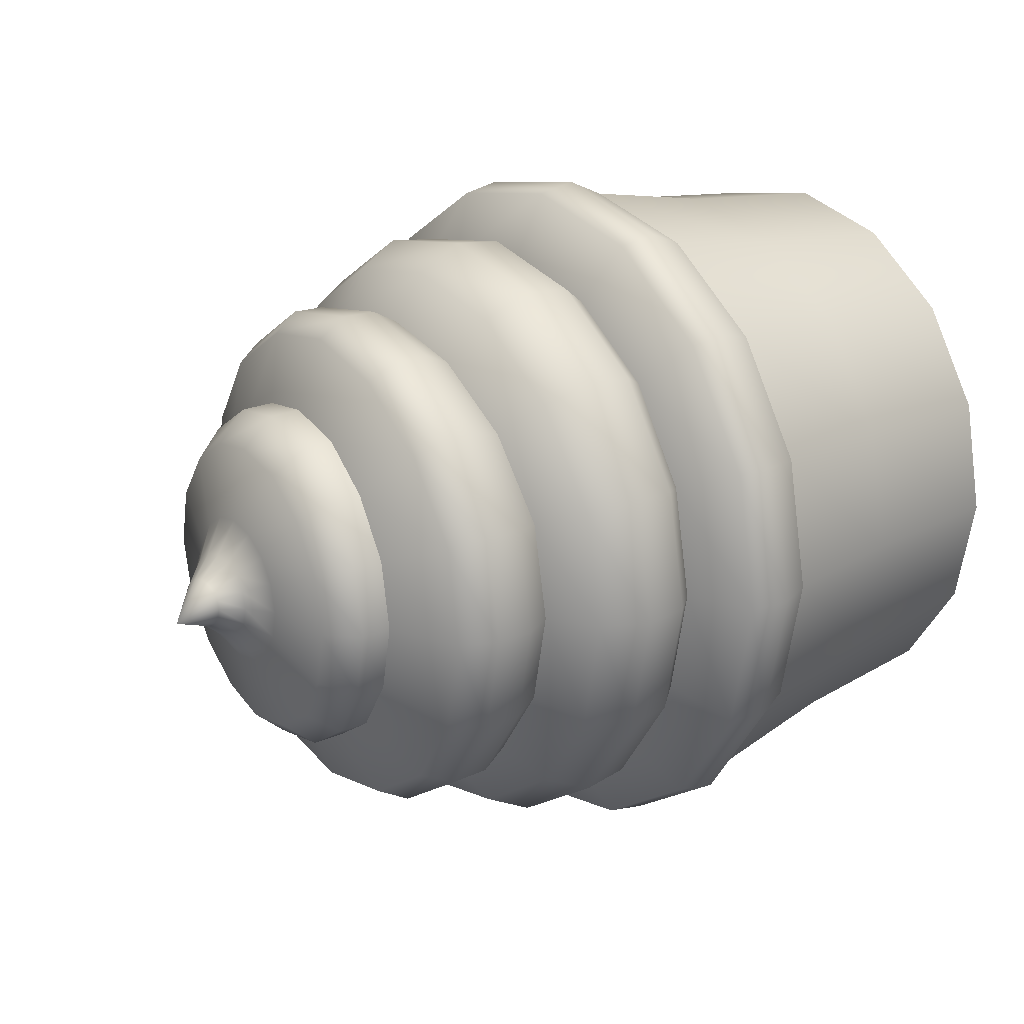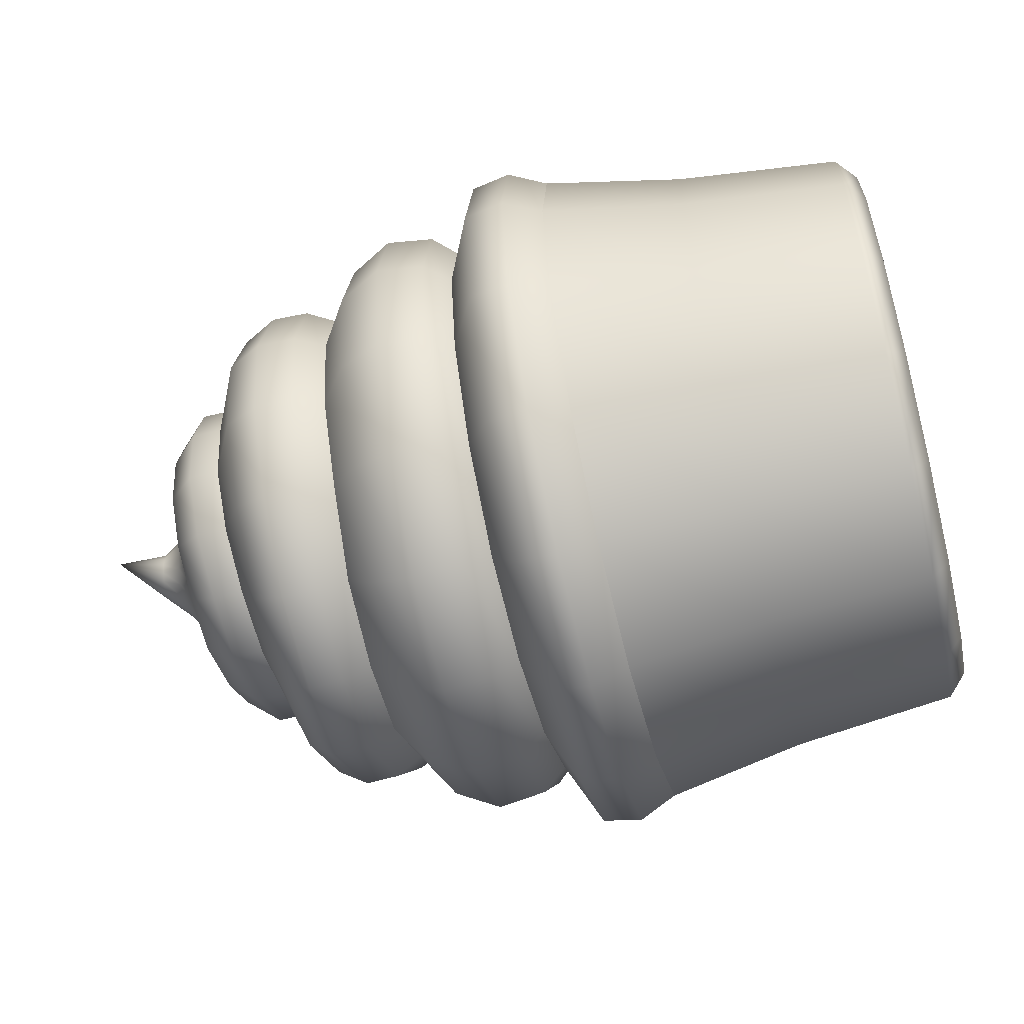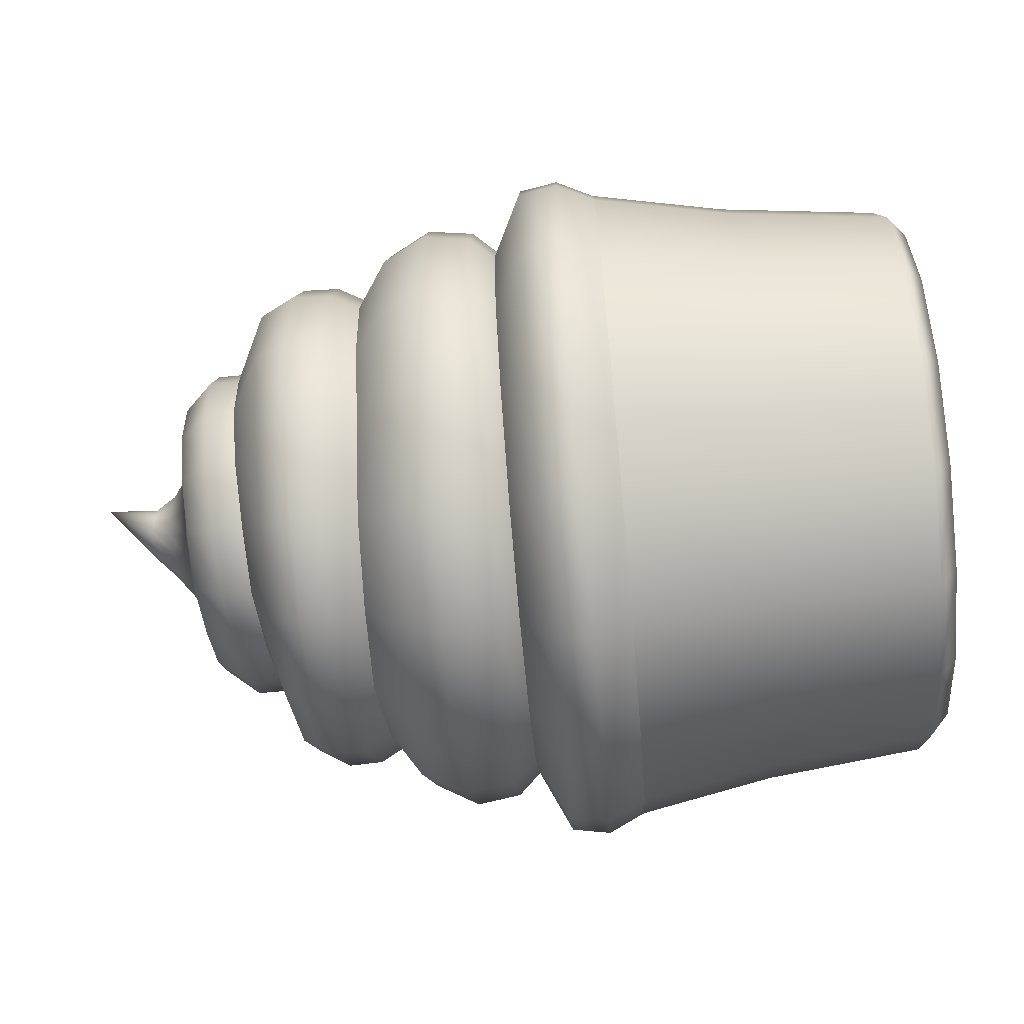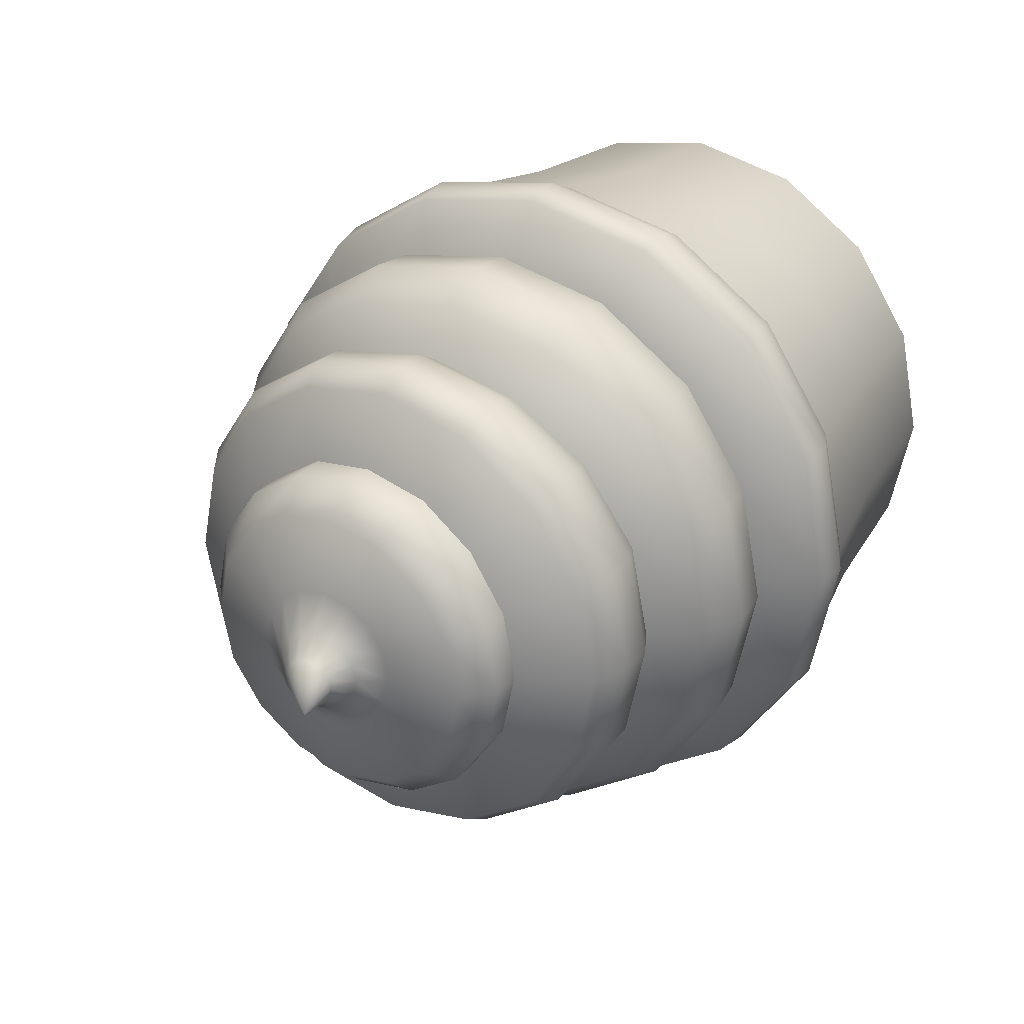
<metadata>
{"format":"obj","ext":"obj","renderer":"f3d","projection":"perspective","resolution":1024,"background":"white","views":[{"elev":22.0,"azim":143.4,"up":"+Y"},{"elev":-59.1,"azim":-166.0,"up":"+Y"},{"elev":-69.4,"azim":-174.9,"up":"+Y"},{"elev":29.3,"azim":121.7,"up":"+Y"}]}
</metadata>
<code>
g default
v -0.7549 0.8742 0.4636
v -0.7549 0.6702 0.7689
v -0.7549 0.365 0.9728
v -0.7549 0.004996 1.044
v -0.7549 -0.355 0.9728
v -0.7549 -0.6602 0.7689
v -0.7549 -0.8642 0.4636
v -0.7549 -0.9358 0.1036
v -0.7549 -0.8642 -0.2564
v -0.7549 -0.6602 -0.5616
v -0.7549 -0.355 -0.7656
v -0.7549 0.005001 -0.8372
v -0.7549 0.365 -0.7656
v -0.7549 0.6702 -0.5616
v -0.7549 0.8742 -0.2564
v -0.7549 0.9458 0.1036
v -0.09757 0.9829 0.5087
v -0.09757 0.7535 0.8521
v -0.09757 0.4101 1.082
v -0.09757 0.004995 1.162
v -0.09757 -0.4001 1.082
v -0.09757 -0.7435 0.8521
v -0.09757 -0.9729 0.5087
v -0.09757 -1.053 0.1036
v -0.09757 -0.9729 -0.3014
v -0.09756 -0.7435 -0.6448
v -0.09756 -0.4001 -0.8743
v -0.09756 0.005001 -0.9549
v -0.09756 0.4101 -0.8743
v -0.09756 0.7535 -0.6448
v -0.09757 0.9829 -0.3014
v -0.09757 1.063 0.1036
v -1.305 0.004998 0.1036
v -0.3338 0.9502 0.4951
v -0.2181 1.001 0.5164
v -0.3338 0.7284 0.827
v -0.2181 0.7677 0.8663
v -0.3338 0.3965 1.049
v -0.2181 0.4178 1.1
v -0.3338 0.004996 1.127
v -0.2181 0.004996 1.182
v -0.3338 -0.3865 1.049
v -0.2181 -0.4078 1.1
v -0.3338 -0.7184 0.827
v -0.2181 -0.7577 0.8663
v -0.3338 -0.9402 0.4951
v -0.2181 -0.9915 0.5164
v -0.3338 -1.018 0.1036
v -0.2181 -1.074 0.1036
v -0.3338 -0.9402 -0.2879
v -0.2181 -0.9915 -0.3092
v -0.3338 -0.7184 -0.6198
v -0.2181 -0.7577 -0.6591
v -0.3338 -0.3865 -0.8416
v -0.2181 -0.4078 -0.8929
v -0.3338 0.005001 -0.9195
v -0.2181 0.005002 -0.975
v -0.3338 0.3965 -0.8416
v -0.2181 0.4178 -0.8929
v -0.3338 0.7284 -0.6198
v -0.2181 0.7677 -0.6591
v -0.3338 0.9502 -0.2879
v -0.2181 1.002 -0.3091
v -0.3338 1.028 0.1036
v -0.2181 1.084 0.1036
v -0.004134 -0.6065 0.7151
v -0.00452 -0.3259 0.9025
v -0.00452 0.004995 0.9683
v -0.00452 0.3359 0.9025
v -0.00423 0.6165 0.7151
v -0.003756 0.8039 0.4345
v -0.003585 0.8697 0.1036
v -0.00353 0.8039 -0.2273
v -0.003647 0.6165 -0.5078
v -0.003752 0.3359 -0.6953
v -0.003752 0.005001 -0.7611
v -0.003752 -0.3259 -0.6953
v -0.003753 -0.6064 -0.5078
v -0.003648 -0.7939 -0.2273
v -0.003531 -0.8597 0.1036
v -0.003586 -0.7939 0.4345
v -1.247 0.8233 0.4426
v -1.305 0.7626 0.4174
v -1.247 0.6313 0.7299
v -1.305 0.5848 0.6834
v -1.247 0.344 0.9219
v -1.305 0.3188 0.8612
v -1.247 0.004996 0.9893
v -1.305 0.004997 0.9236
v -1.247 -0.334 0.9219
v -1.305 -0.3088 0.8612
v -1.247 -0.6213 0.7299
v -1.305 -0.5748 0.6834
v -1.247 -0.8133 0.4426
v -1.305 -0.7526 0.4174
v -1.247 -0.8807 0.1036
v -1.305 -0.815 0.1036
v -1.247 -0.8133 -0.2353
v -1.305 -0.7526 -0.2102
v -1.247 -0.6213 -0.5227
v -1.305 -0.5748 -0.4762
v -1.247 -0.334 -0.7147
v -1.305 -0.3088 -0.654
v -1.247 0.005001 -0.7821
v -1.305 0.005001 -0.7164
v -1.247 0.344 -0.7147
v -1.305 0.3188 -0.654
v -1.247 0.6313 -0.5227
v -1.305 0.5848 -0.4762
v -1.247 0.8233 -0.2353
v -1.305 0.7626 -0.2102
v -1.247 0.8907 0.1036
v -1.305 0.825 0.1036
v 1.341 0.004999 -0.0147
v 1.21 -0.04809 0.1265
v 1.213 -0.02374 0.1426
v 1.191 -0.02374 0.005518
v 1.193 -0.04809 0.02159
v 1.197 -0.06437 0.04566
v 1.202 -0.07009 0.07404
v 1.206 -0.06437 0.1024
v 1.213 0.004998 0.1482
v 1.213 0.03374 0.1426
v 1.21 0.05809 0.1265
v 1.206 0.07437 0.1024
v 1.202 0.08008 0.07404
v 1.197 0.07437 0.04566
v 1.193 0.05809 0.02159
v 1.191 0.03374 0.005518
v 1.19 0.004998 -0.000128
v 0.442 0.005 -0.6359
v 0.442 -0.278 -0.5796
v 0.4422 -0.5179 -0.4193
v 0.4571 -0.6782 -0.1794
v 0.4635 -0.7345 0.1036
v 0.4695 -0.6782 0.3866
v 0.4516 -0.5179 0.6265
v 0.4239 -0.278 0.7868
v 0.4239 0.004996 0.8431
v 0.4239 0.288 0.7868
v 0.4494 0.5279 0.6265
v 0.46 0.6882 0.3866
v 0.4612 0.7445 0.1036
v 0.4687 0.6882 -0.1794
v 0.4589 0.5279 -0.4193
v 0.442 0.288 -0.5796
v 0.8558 0.2071 -0.3843
v 0.8588 0.005 -0.4245
v 0.8588 -0.1971 -0.3843
v 0.8492 -0.3685 -0.2698
v 0.837 -0.4829 -0.0985
v 0.83 -0.5231 0.1036
v 0.8114 -0.4829 0.3057
v 0.8023 -0.3685 0.4771
v 0.8006 -0.1971 0.5916
v 0.8012 0.004996 0.6318
v 0.8005 0.2071 0.5916
v 0.7955 0.3785 0.4771
v 0.798 0.4929 0.3057
v 0.8236 0.5331 0.1036
v 0.8366 0.4929 -0.09849
v 0.8507 0.3785 -0.2698
v 0.07366 -0.6538 0.7624
v 0.06735 -0.3515 0.9643
v 0.358 -0.6175 0.7261
v 0.3336 -0.3319 0.917
v 0.06735 0.004996 1.035
v 0.3336 0.004996 0.984
v 0.06735 0.3615 0.9643
v 0.3336 0.3419 0.917
v 0.07329 0.6638 0.7624
v 0.3579 0.6275 0.7261
v 0.07524 0.8657 0.4601
v 0.3662 0.8183 0.4405
v 0.07619 0.9366 0.1036
v 0.3668 0.8854 0.1036
v 0.07703 0.8657 -0.2529
v 0.3678 0.8183 -0.2333
v 0.07566 0.6638 -0.5552
v 0.362 0.6275 -0.5189
v 0.07189 0.3615 -0.7571
v 0.3475 0.3419 -0.7097
v 0.07189 0.005001 -0.828
v 0.3475 0.005001 -0.7767
v 0.07189 -0.3515 -0.7571
v 0.3475 -0.3319 -0.7097
v 0.07189 -0.6538 -0.5552
v 0.3475 -0.6175 -0.5189
v 0.07548 -0.8557 -0.2529
v 0.3619 -0.8083 -0.2333
v 0.07642 -0.9266 0.1036
v 0.367 -0.8754 0.1036
v 0.07649 -0.8557 0.4601
v 0.3678 -0.8083 0.4405
v 0.5336 0.005002 -0.6835
v 0.5337 -0.2962 -0.6236
v 0.7574 0.005001 -0.6329
v 0.7574 -0.2769 -0.5768
v 0.5339 -0.5516 -0.453
v 0.7523 -0.5158 -0.4172
v 0.5456 -0.7222 -0.1976
v 0.7513 -0.6755 -0.1782
v 0.5489 -0.7821 0.1036
v 0.7486 -0.7315 0.1036
v 0.5575 -0.7222 0.4048
v 0.7453 -0.6755 0.3855
v 0.5383 -0.5516 0.6602
v 0.7279 -0.5158 0.6244
v 0.5118 -0.2962 0.8308
v 0.7095 -0.2769 0.7841
v 0.5118 0.004997 0.8907
v 0.7103 0.004996 0.8401
v 0.5118 0.3062 0.8308
v 0.7095 0.2869 0.7841
v 0.5337 0.5616 0.6602
v 0.719 0.5258 0.6244
v 0.5423 0.7322 0.4048
v 0.7236 0.6855 0.3855
v 0.5444 0.7921 0.1036
v 0.7397 0.7415 0.1036
v 0.5556 0.7322 -0.1976
v 0.7542 0.6855 -0.1782
v 0.5504 0.5616 -0.453
v 0.7602 0.5258 -0.4172
v 0.5313 0.3062 -0.6236
v 0.7515 0.2869 -0.5768
v 0.9499 0.2071 -0.3842
v 0.9513 0.005001 -0.4244
v 1.038 0.1748 -0.3062
v 1.039 0.005 -0.34
v 0.9507 -0.1971 -0.3842
v 1.038 -0.1648 -0.3062
v 0.9426 -0.3684 -0.2698
v 1.033 -0.3087 -0.2101
v 0.9299 -0.4829 -0.09846
v 1.024 -0.4048 -0.06614
v 0.9242 -0.5231 0.1036
v 1.021 -0.4386 0.1036
v 0.9069 -0.4829 0.3057
v 1.007 -0.4048 0.2734
v 0.8984 -0.3684 0.477
v 1.002 -0.3087 0.4173
v 0.9 -0.1971 0.5915
v 1.003 -0.1648 0.5135
v 0.9 0.004998 0.6317
v 1.003 0.004998 0.5472
v 0.9 0.2071 0.5915
v 1.003 0.1748 0.5135
v 0.8954 0.3784 0.477
v 1.001 0.3187 0.4173
v 0.8995 0.4929 0.3057
v 1.005 0.4148 0.2734
v 0.9216 0.5331 0.1036
v 1.019 0.4486 0.1036
v 0.9299 0.4929 -0.09846
v 1.024 0.4148 -0.06614
v 0.9428 0.3784 -0.2698
v 1.033 0.3187 -0.2101
v 0.2281 0.8839 -0.2604
v 0.226 0.6777 -0.5691
v 0.2148 0.3691 -0.7753
v 0.2148 0.005001 -0.8477
v 0.2148 -0.359 -0.7753
v 0.2148 -0.6677 -0.5691
v 0.2257 -0.8739 -0.2604
v 0.2272 -0.9463 0.1036
v 0.2278 -0.8739 0.4677
v 0.2238 -0.6677 0.7763
v 0.2051 -0.3591 0.9825
v 0.2051 0.004996 1.055
v 0.2051 0.369 0.9825
v 0.2233 0.6777 0.7763
v 0.2262 0.8839 0.4677
v 0.2269 0.9563 0.1036
v 0.6616 0.7357 -0.199
v 0.6618 0.5642 -0.4556
v 0.6455 0.3077 -0.6271
v 0.6522 0.005002 -0.6873
v 0.6523 -0.2976 -0.6271
v 0.6508 -0.5542 -0.4556
v 0.655 -0.7257 -0.199
v 0.6547 -0.7859 0.1036
v 0.6605 -0.7257 0.4063
v 0.641 -0.5542 0.6628
v 0.6199 -0.2977 0.8343
v 0.62 0.004996 0.8945
v 0.6199 0.3076 0.8343
v 0.634 0.5642 0.6628
v 0.6408 0.7357 0.4063
v 0.6478 0.7959 0.1036
v 1.066 0.2124 0.01771
v 1.065 0.2295 0.1036
v 1.064 0.2124 0.1895
v 1.062 0.1637 0.2624
v 1.062 0.0909 0.311
v 1.062 0.004998 0.3281
v 1.062 -0.0809 0.311
v 1.062 -0.1537 0.2624
v 1.064 -0.2024 0.1895
v 1.065 -0.2195 0.1036
v 1.066 -0.2024 0.01771
v 1.067 -0.1537 -0.05512
v 1.067 -0.0809 -0.1038
v 1.067 0.004999 -0.1209
v 1.067 0.09091 -0.1038
v 1.067 0.1637 -0.05512
v 1.133 0.1385 0.09047
v 1.137 0.1284 0.1414
v 1.14 0.09941 0.1846
v 1.142 0.0561 0.2135
v 1.143 0.004998 0.2236
v 1.142 -0.0461 0.2135
v 1.14 -0.08941 0.1846
v 1.137 -0.1184 0.1414
v 1.133 -0.1285 0.09047
v 1.129 -0.1184 0.03952
v 1.126 -0.08941 -0.00368
v 1.124 -0.0461 -0.03254
v 1.123 0.004999 -0.04268
v 1.124 0.0561 -0.03254
v 1.126 0.09941 -0.003678
v 1.129 0.1284 0.03952
g FoodTallLLowerLeg
f 17 18 70 71
f 18 19 69 70
f 19 20 68 69
f 20 21 67 68
f 21 22 66 67
f 22 23 81 66
f 23 24 80 81
f 24 25 79 80
f 25 26 78 79
f 26 27 77 78
f 27 28 76 77
f 28 29 75 76
f 29 30 74 75
f 30 31 73 74
f 31 32 72 73
f 32 17 71 72
f 34 35 65 64
f 35 34 36 37
f 37 36 38 39
f 39 38 40 41
f 41 40 42 43
f 43 42 44 45
f 45 44 46 47
f 47 46 48 49
f 49 48 50 51
f 51 50 52 53
f 53 52 54 55
f 55 54 56 57
f 57 56 58 59
f 59 58 60 61
f 61 60 62 63
f 63 62 64 65
f 1 2 36 34
f 2 3 38 36
f 3 4 40 38
f 4 5 42 40
f 5 6 44 42
f 6 7 46 44
f 7 8 48 46
f 8 9 50 48
f 9 10 52 50
f 10 11 54 52
f 11 12 56 54
f 12 13 58 56
f 13 14 60 58
f 14 15 62 60
f 15 16 64 62
f 16 1 34 64
f 35 37 18 17
f 37 39 19 18
f 39 41 20 19
f 41 43 21 20
f 43 45 22 21
f 45 47 23 22
f 47 49 24 23
f 49 51 25 24
f 51 53 26 25
f 53 55 27 26
f 55 57 28 27
f 57 59 29 28
f 59 61 30 29
f 61 63 31 30
f 63 65 32 31
f 65 35 17 32
f 82 83 85 84
f 83 82 112 113
f 84 85 87 86
f 86 87 89 88
f 88 89 91 90
f 90 91 93 92
f 92 93 95 94
f 94 95 97 96
f 96 97 99 98
f 98 99 101 100
f 100 101 103 102
f 102 103 105 104
f 104 105 107 106
f 106 107 109 108
f 108 109 111 110
f 110 111 113 112
f 82 84 2 1
f 84 86 3 2
f 86 88 4 3
f 88 90 5 4
f 90 92 6 5
f 92 94 7 6
f 94 96 8 7
f 96 98 9 8
f 98 100 10 9
f 100 102 11 10
f 102 104 12 11
f 104 106 13 12
f 106 108 14 13
f 108 110 15 14
f 110 112 16 15
f 112 82 1 16
f 85 83 33
f 87 85 33
f 89 87 33
f 91 89 33
f 93 91 33
f 95 93 33
f 97 95 33
f 99 97 33
f 101 99 33
f 103 101 33
f 105 103 33
f 107 105 33
f 109 107 33
f 111 109 33
f 113 111 33
f 83 113 33
f 164 163 268 269
f 167 164 269 270
f 169 167 270 271
f 171 169 271 272
f 173 171 272 273
f 175 173 273 274
f 177 175 274 259
f 179 177 259 260
f 181 179 260 261
f 183 181 261 262
f 185 183 262 263
f 187 185 263 264
f 189 187 264 265
f 191 189 265 266
f 193 191 266 267
f 163 193 267 268
f 116 115 114
f 122 116 114
f 117 130 114
f 118 117 114
f 119 118 114
f 120 119 114
f 121 120 114
f 115 121 114
f 123 122 114
f 124 123 114
f 125 124 114
f 126 125 114
f 127 126 114
f 128 127 114
f 129 128 114
f 130 129 114
f 196 195 278 279
f 199 196 279 280
f 201 199 280 281
f 203 201 281 282
f 205 203 282 283
f 207 205 283 284
f 209 207 284 285
f 211 209 285 286
f 213 211 286 287
f 215 213 287 288
f 217 215 288 289
f 219 217 289 290
f 221 219 290 275
f 223 221 275 276
f 225 223 276 277
f 195 225 277 278
f 228 227 229 230
f 231 228 230 232
f 233 231 232 234
f 235 233 234 236
f 237 235 236 238
f 239 237 238 240
f 241 239 240 242
f 243 241 242 244
f 245 243 244 246
f 247 245 246 248
f 249 247 248 250
f 251 249 250 252
f 253 251 252 254
f 255 253 254 256
f 257 255 256 258
f 227 257 258 229
f 67 66 163 164
f 137 138 166 165
f 68 67 164 167
f 138 139 168 166
f 69 68 167 169
f 139 140 170 168
f 70 69 169 171
f 140 141 172 170
f 71 70 171 173
f 141 142 174 172
f 72 71 173 175
f 142 143 176 174
f 73 72 175 177
f 143 144 178 176
f 74 73 177 179
f 144 145 180 178
f 75 74 179 181
f 145 146 182 180
f 76 75 181 183
f 146 131 184 182
f 77 76 183 185
f 131 132 186 184
f 78 77 185 187
f 132 133 188 186
f 79 78 187 189
f 133 134 190 188
f 80 79 189 191
f 134 135 192 190
f 81 80 191 193
f 135 136 194 192
f 66 81 193 163
f 136 137 165 194
f 132 131 195 196
f 148 149 198 197
f 133 132 196 199
f 149 150 200 198
f 134 133 199 201
f 150 151 202 200
f 135 134 201 203
f 151 152 204 202
f 136 135 203 205
f 152 153 206 204
f 137 136 205 207
f 153 154 208 206
f 138 137 207 209
f 154 155 210 208
f 139 138 209 211
f 155 156 212 210
f 140 139 211 213
f 156 157 214 212
f 141 140 213 215
f 157 158 216 214
f 142 141 215 217
f 158 159 218 216
f 143 142 217 219
f 159 160 220 218
f 144 143 219 221
f 160 161 222 220
f 145 144 221 223
f 161 162 224 222
f 146 145 223 225
f 162 147 226 224
f 131 146 225 195
f 147 148 197 226
f 148 147 227 228
f 129 130 319 320
f 149 148 228 231
f 130 117 318 319
f 150 149 231 233
f 117 118 317 318
f 151 150 233 235
f 118 119 316 317
f 152 151 235 237
f 119 120 315 316
f 153 152 237 239
f 120 121 314 315
f 154 153 239 241
f 121 115 313 314
f 155 154 241 243
f 115 116 312 313
f 156 155 243 245
f 116 122 311 312
f 157 156 245 247
f 122 123 310 311
f 158 157 247 249
f 123 124 309 310
f 159 158 249 251
f 124 125 308 309
f 160 159 251 253
f 125 126 307 308
f 161 160 253 255
f 126 127 322 307
f 162 161 255 257
f 127 128 321 322
f 147 162 257 227
f 128 129 320 321
f 260 259 178 180
f 261 260 180 182
f 262 261 182 184
f 263 262 184 186
f 264 263 186 188
f 265 264 188 190
f 266 265 190 192
f 267 266 192 194
f 268 267 194 165
f 269 268 165 166
f 270 269 166 168
f 271 270 168 170
f 272 271 170 172
f 273 272 172 174
f 274 273 174 176
f 259 274 176 178
f 276 275 222 224
f 277 276 224 226
f 278 277 226 197
f 279 278 197 198
f 280 279 198 200
f 281 280 200 202
f 282 281 202 204
f 283 282 204 206
f 284 283 206 208
f 285 284 208 210
f 286 285 210 212
f 287 286 212 214
f 288 287 214 216
f 289 288 216 218
f 290 289 218 220
f 275 290 220 222
f 292 291 256 254
f 293 292 254 252
f 294 293 252 250
f 295 294 250 248
f 296 295 248 246
f 297 296 246 244
f 298 297 244 242
f 299 298 242 240
f 300 299 240 238
f 301 300 238 236
f 302 301 236 234
f 303 302 234 232
f 304 303 232 230
f 305 304 230 229
f 306 305 229 258
f 291 306 258 256
f 308 307 292 293
f 309 308 293 294
f 310 309 294 295
f 311 310 295 296
f 312 311 296 297
f 313 312 297 298
f 314 313 298 299
f 315 314 299 300
f 316 315 300 301
f 317 316 301 302
f 318 317 302 303
f 319 318 303 304
f 320 319 304 305
f 321 320 305 306
f 322 321 306 291
f 307 322 291 292

</code>
